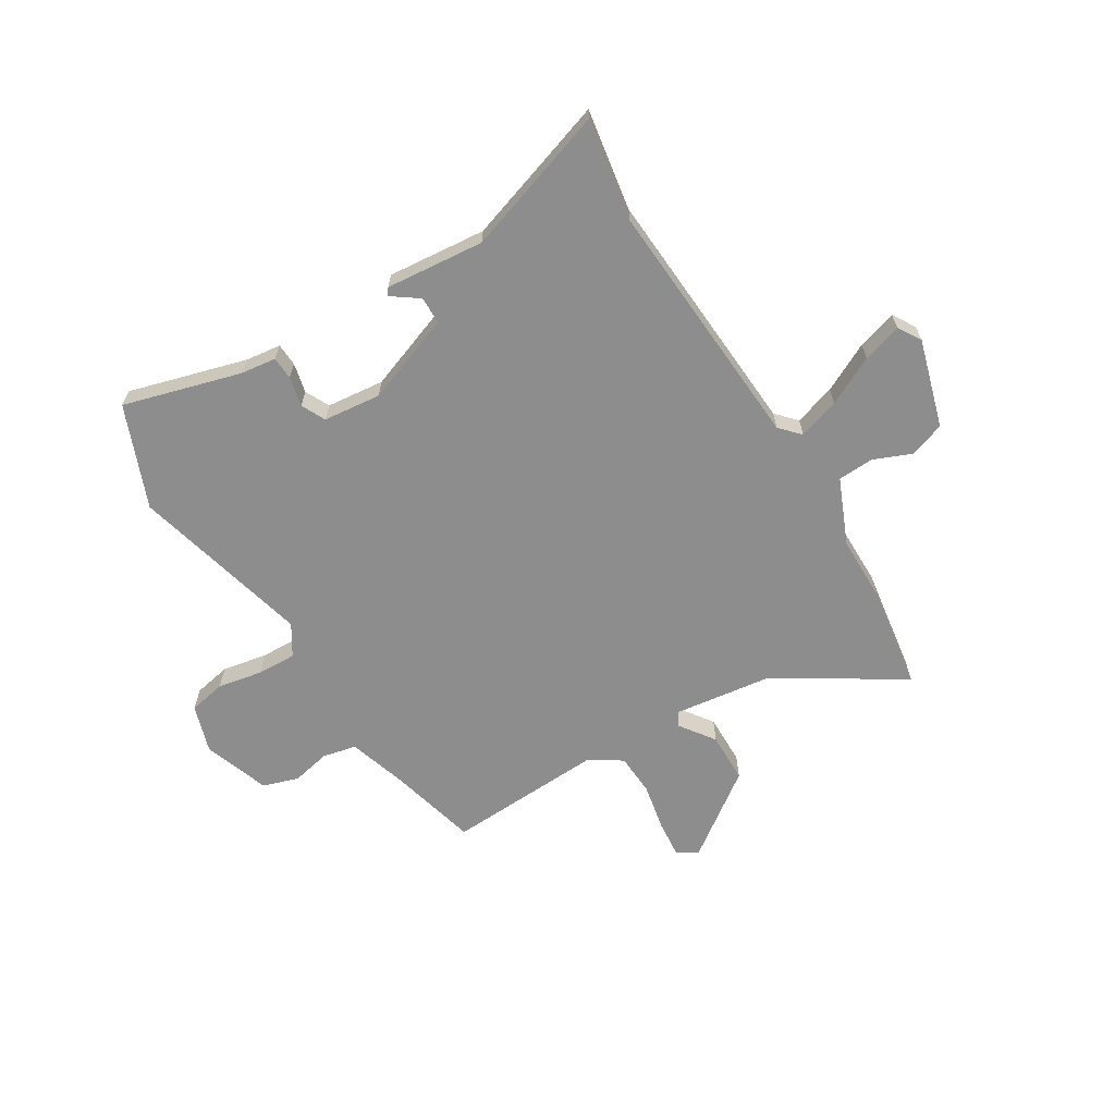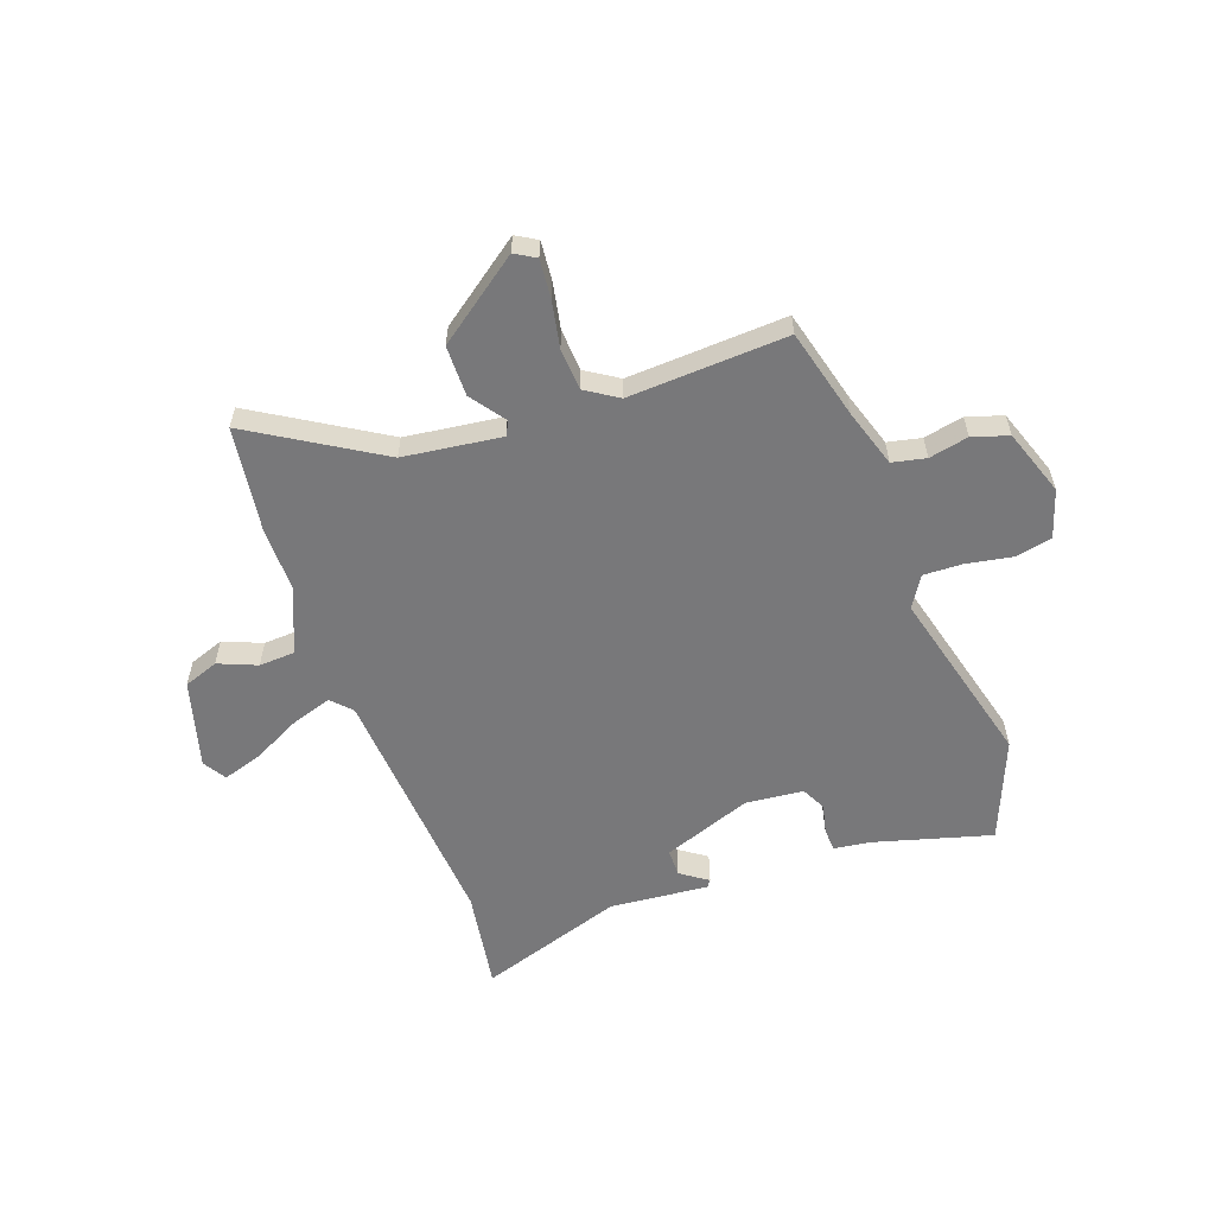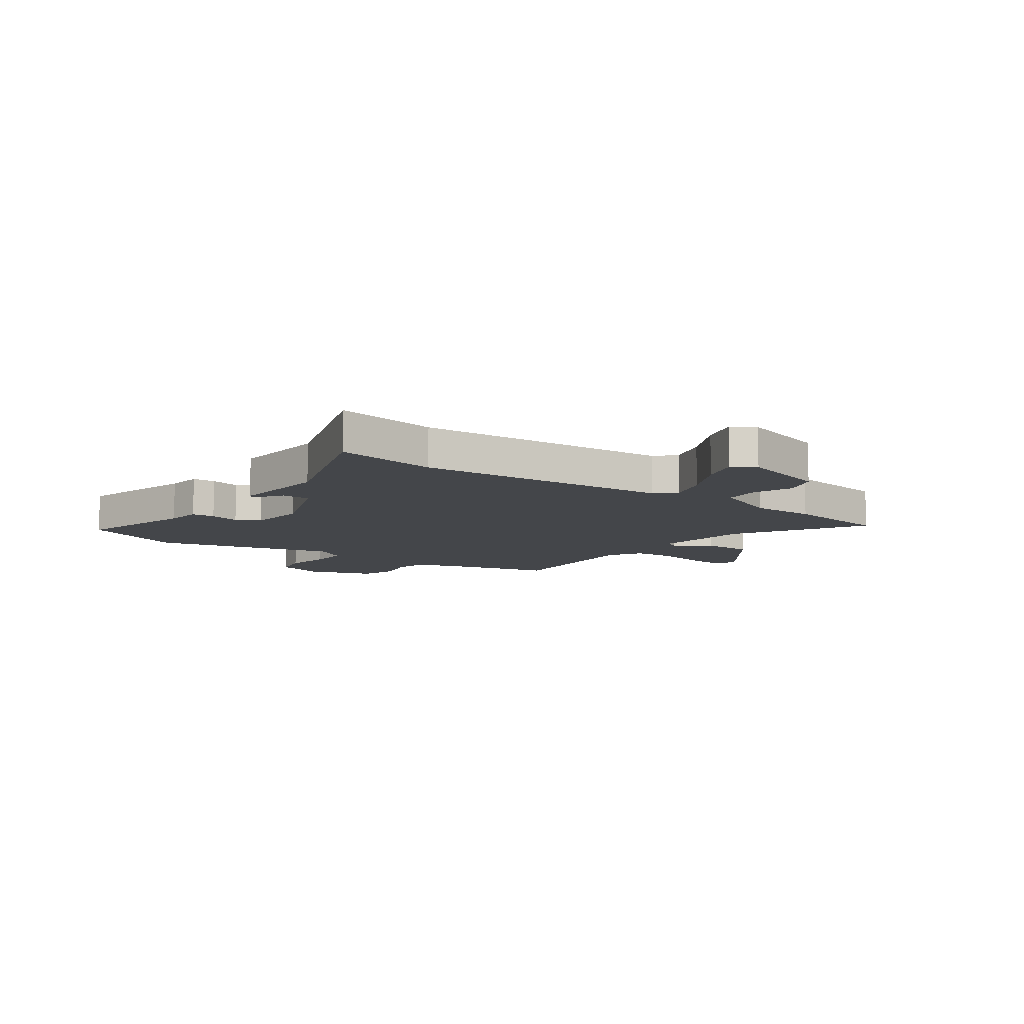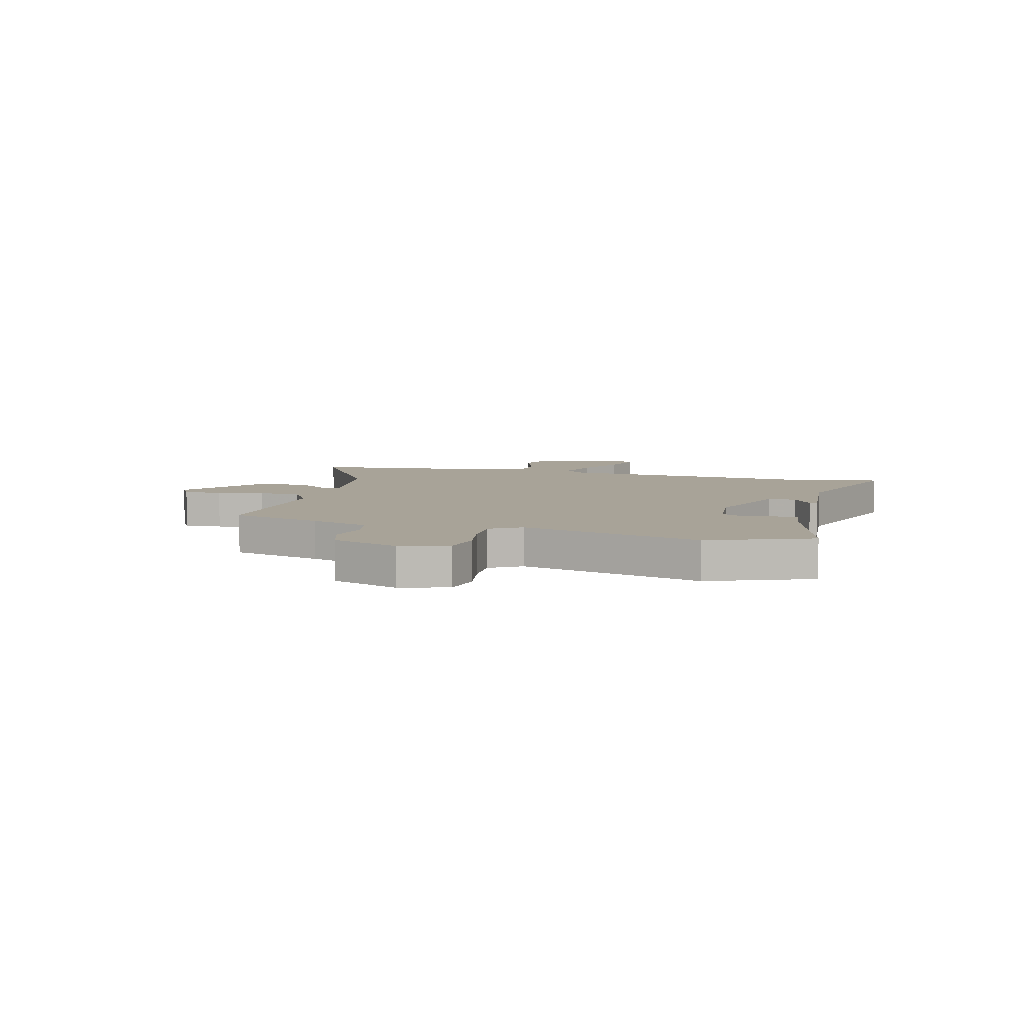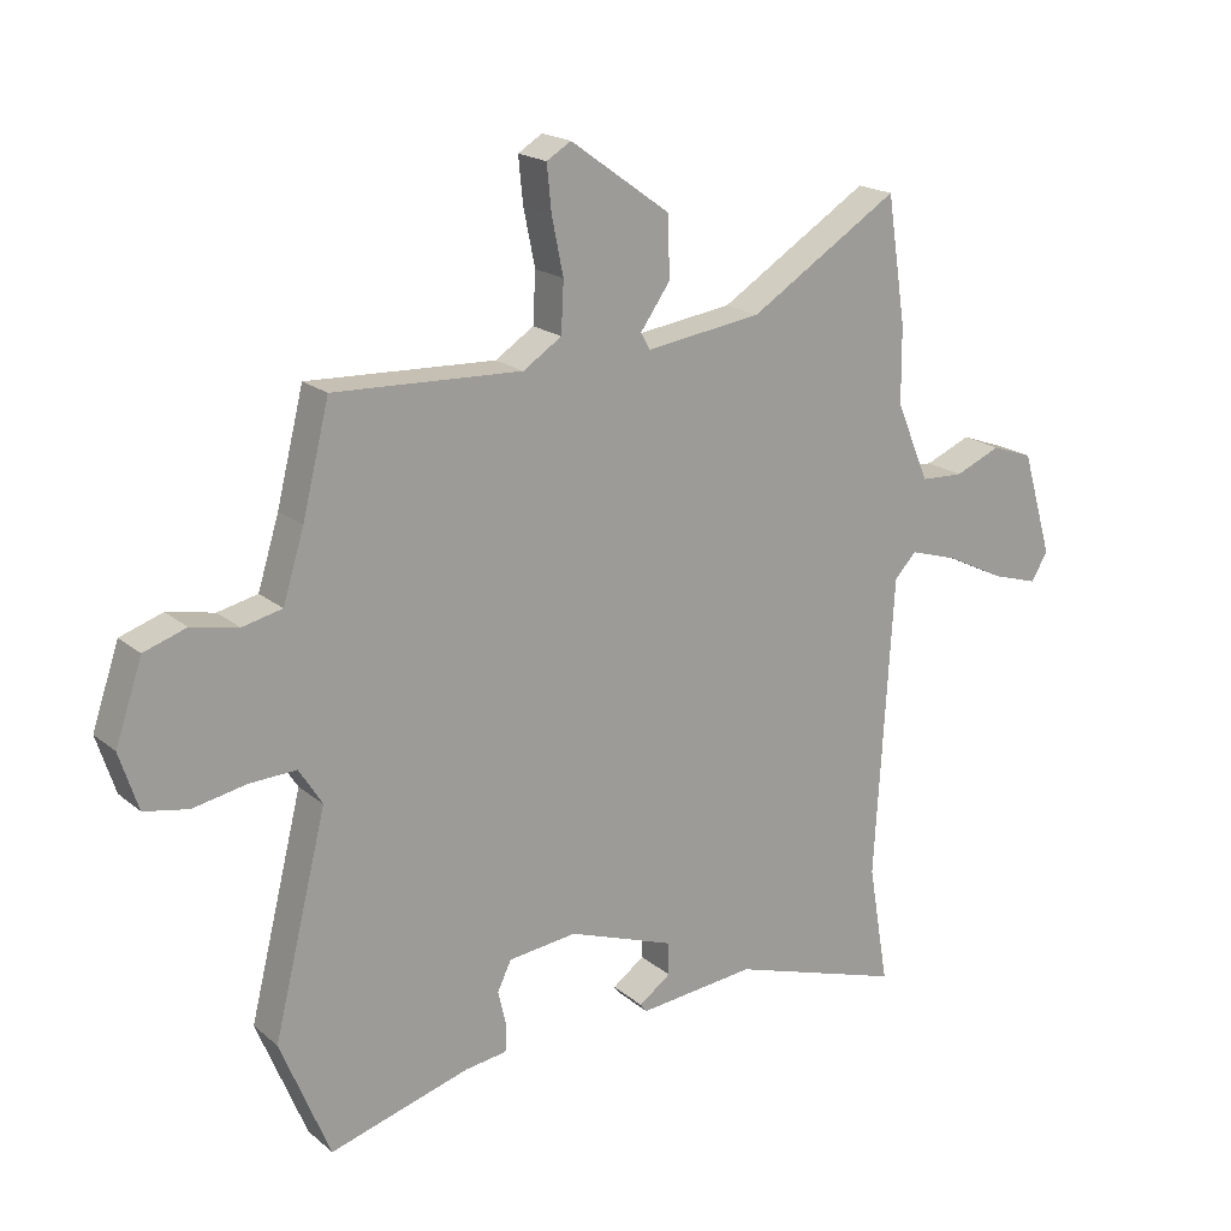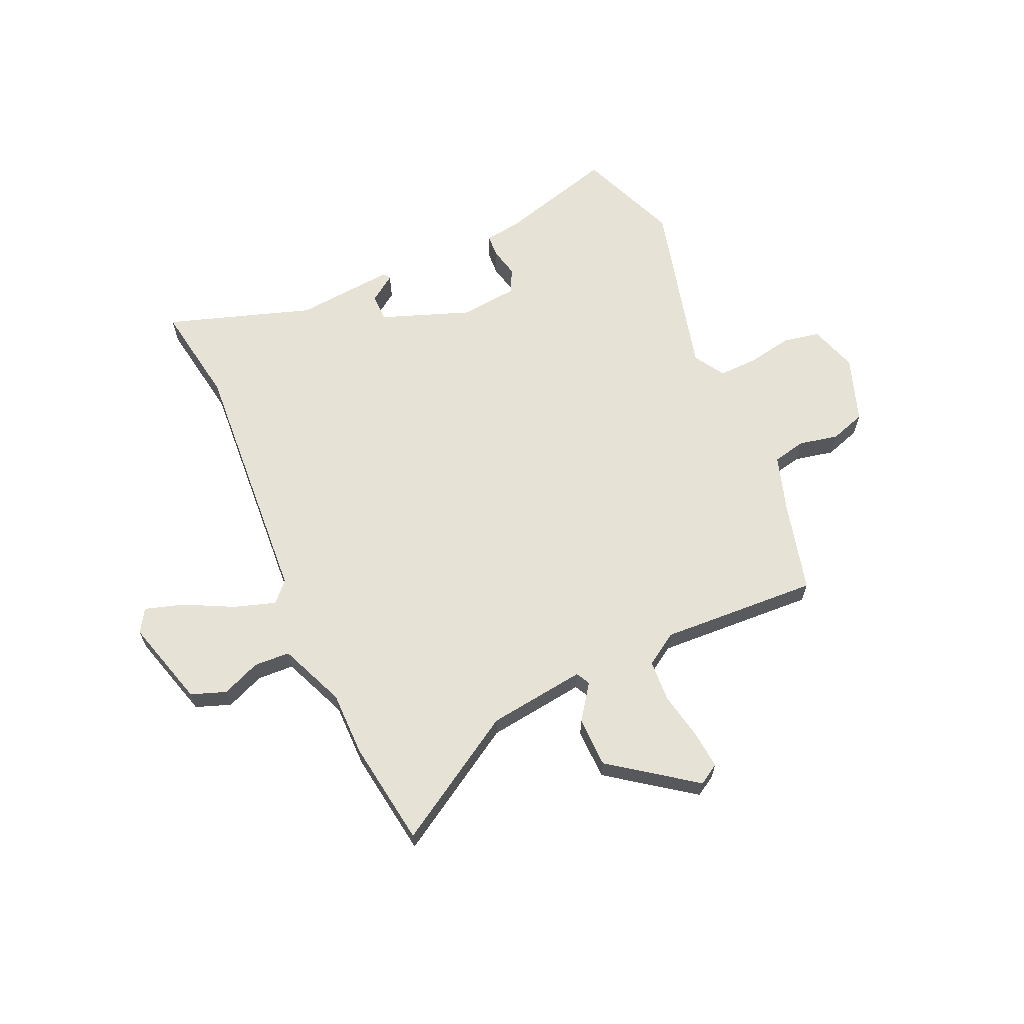
<metadata>
{"format":"obj","ext":"obj","renderer":"f3d","projection":"perspective","resolution":1024,"background":"white","views":[{"elev":-64.7,"azim":-148.3,"up":"+Y"},{"elev":-57.5,"azim":20.3,"up":"+Y"},{"elev":-9.7,"azim":-125.3,"up":"+Y"},{"elev":6.9,"azim":105.7,"up":"+Y"},{"elev":19.2,"azim":146.1,"up":"+Z"},{"elev":63.9,"azim":-23.7,"up":"+Y"}]}
</metadata>
<code>
v -0.512 0.07 -0.572
v -0.48 0.07 -0.384
v -0.508 0.07 0.086
v -0.542 0.07 0.123
v -0.619 0.07 0.099
v -0.709 0.07 0.054
v -0.782 0.07 0.032
v -0.808 0.07 0.075
v -0.76 0.07 0.238
v -0.695 0.07 0.261
v -0.624 0.07 0.231
v -0.557 0.07 0.234
v -0.505 0.07 0.356
v -0.504 0.07 0.475
v -0.474 0.07 0.671
v -0.24 0.07 0.525
v -0.059 0.07 0.5
v -0.045 0.07 0.526
v -0.091 0.07 0.591
v -0.089 0.07 0.685
v 0.067 0.07 0.797
v 0.105 0.07 0.774
v 0.098 0.07 0.704
v 0.08 0.07 0.616
v 0.084 0.07 0.538
v 0.144 0.07 0.499
v 0.437 0.07 0.512
v 0.479 0.07 0.344
v 0.512 0.07 0.237
v 0.574 0.07 0.223
v 0.647 0.07 0.238
v 0.713 0.07 0.216
v 0.755 0.07 0.093
v 0.726 0.07 0.004
v 0.657 0.07 -0.009
v 0.574 0.07 0.007
v 0.501 0.07 0.01
v 0.465 0.07 -0.047
v 0.548 0.07 -0.382
v 0.471 0.07 -0.57
v 0.253 0.07 -0.507
v 0.187 0.07 -0.498
v 0.185 0.07 -0.455
v 0.198 0.07 -0.4
v 0.176 0.07 -0.355
v 0.069 0.07 -0.343
v -0.097 0.07 -0.403
v -0.098 0.07 -0.454
v -0.048 0.07 -0.49
v -0.058 0.07 -0.503
v -0.241 0.07 -0.485
v -0.512 0 -0.572
v -0.48 0 -0.384
v -0.508 0 0.086
v -0.542 0 0.123
v -0.619 0 0.099
v -0.709 0 0.054
v -0.782 0 0.032
v -0.808 0 0.075
v -0.76 0 0.238
v -0.695 0 0.261
v -0.624 0 0.231
v -0.557 0 0.234
v -0.505 0 0.356
v -0.504 0 0.475
v -0.474 0 0.671
v -0.24 0 0.525
v -0.059 0 0.5
v -0.045 0 0.526
v -0.091 0 0.591
v -0.089 0 0.685
v 0.067 0 0.797
v 0.105 0 0.774
v 0.098 0 0.704
v 0.08 0 0.616
v 0.084 0 0.538
v 0.144 0 0.499
v 0.437 0 0.512
v 0.479 0 0.344
v 0.512 0 0.237
v 0.574 0 0.223
v 0.647 0 0.238
v 0.713 0 0.216
v 0.755 0 0.093
v 0.726 0 0.004
v 0.657 0 -0.009
v 0.574 0 0.007
v 0.501 0 0.01
v 0.465 0 -0.047
v 0.548 0 -0.382
v 0.471 0 -0.57
v 0.253 0 -0.507
v 0.187 0 -0.498
v 0.185 0 -0.455
v 0.198 0 -0.4
v 0.176 0 -0.355
v 0.069 0 -0.343
v -0.097 0 -0.403
v -0.098 0 -0.454
v -0.048 0 -0.49
v -0.058 0 -0.503
v -0.241 0 -0.485
f 48 49 50 51
f 47 48 51
f 47 51 1 2
f 46 47 2 3
f 45 46 3 4
f 41 42 43 44
f 41 44 45
f 40 41 45
f 39 40 45
f 38 39 45
f 37 38 45 4
f 34 35 36
f 33 34 36
f 32 33 36
f 31 32 36
f 30 31 36
f 36 37 4
f 30 36 4
f 29 30 4
f 26 27 28
f 26 28 29 4
f 22 23 24
f 21 22 24
f 20 21 24
f 19 20 24
f 18 19 24
f 17 18 24 25
f 13 14 15 16
f 12 13 16 17
f 9 10 11
f 8 9 11
f 7 8 11
f 6 7 11
f 5 6 11
f 5 11 12
f 17 25 26
f 12 17 26
f 5 12 26
f 4 5 26
f 102 101 100 99
f 102 99 98
f 53 52 102 98
f 54 53 98 97
f 55 54 97 96
f 95 94 93 92
f 96 95 92
f 96 92 91
f 96 91 90
f 96 90 89
f 55 96 89 88
f 87 86 85
f 87 85 84
f 87 84 83
f 87 83 82
f 87 82 81
f 55 88 87
f 55 87 81
f 55 81 80
f 79 78 77
f 55 80 79 77
f 75 74 73
f 75 73 72
f 75 72 71
f 75 71 70
f 75 70 69
f 76 75 69 68
f 67 66 65 64
f 68 67 64 63
f 62 61 60
f 62 60 59
f 62 59 58
f 62 58 57
f 62 57 56
f 63 62 56
f 77 76 68
f 77 68 63
f 77 63 56
f 77 56 55
f 1 52 53 2
f 2 53 54 3
f 3 54 55 4
f 4 55 56 5
f 5 56 57 6
f 6 57 58 7
f 7 58 59 8
f 8 59 60 9
f 9 60 61 10
f 10 61 62 11
f 11 62 63 12
f 12 63 64 13
f 13 64 65 14
f 14 65 66 15
f 15 66 67 16
f 16 67 68 17
f 17 68 69 18
f 18 69 70 19
f 19 70 71 20
f 20 71 72 21
f 21 72 73 22
f 22 73 74 23
f 23 74 75 24
f 24 75 76 25
f 25 76 77 26
f 26 77 78 27
f 27 78 79 28
f 28 79 80 29
f 29 80 81 30
f 30 81 82 31
f 31 82 83 32
f 32 83 84 33
f 33 84 85 34
f 34 85 86 35
f 35 86 87 36
f 36 87 88 37
f 37 88 89 38
f 38 89 90 39
f 39 90 91 40
f 40 91 92 41
f 41 92 93 42
f 42 93 94 43
f 43 94 95 44
f 44 95 96 45
f 45 96 97 46
f 46 97 98 47
f 47 98 99 48
f 48 99 100 49
f 49 100 101 50
f 50 101 102 51
f 51 102 52 1

</code>
